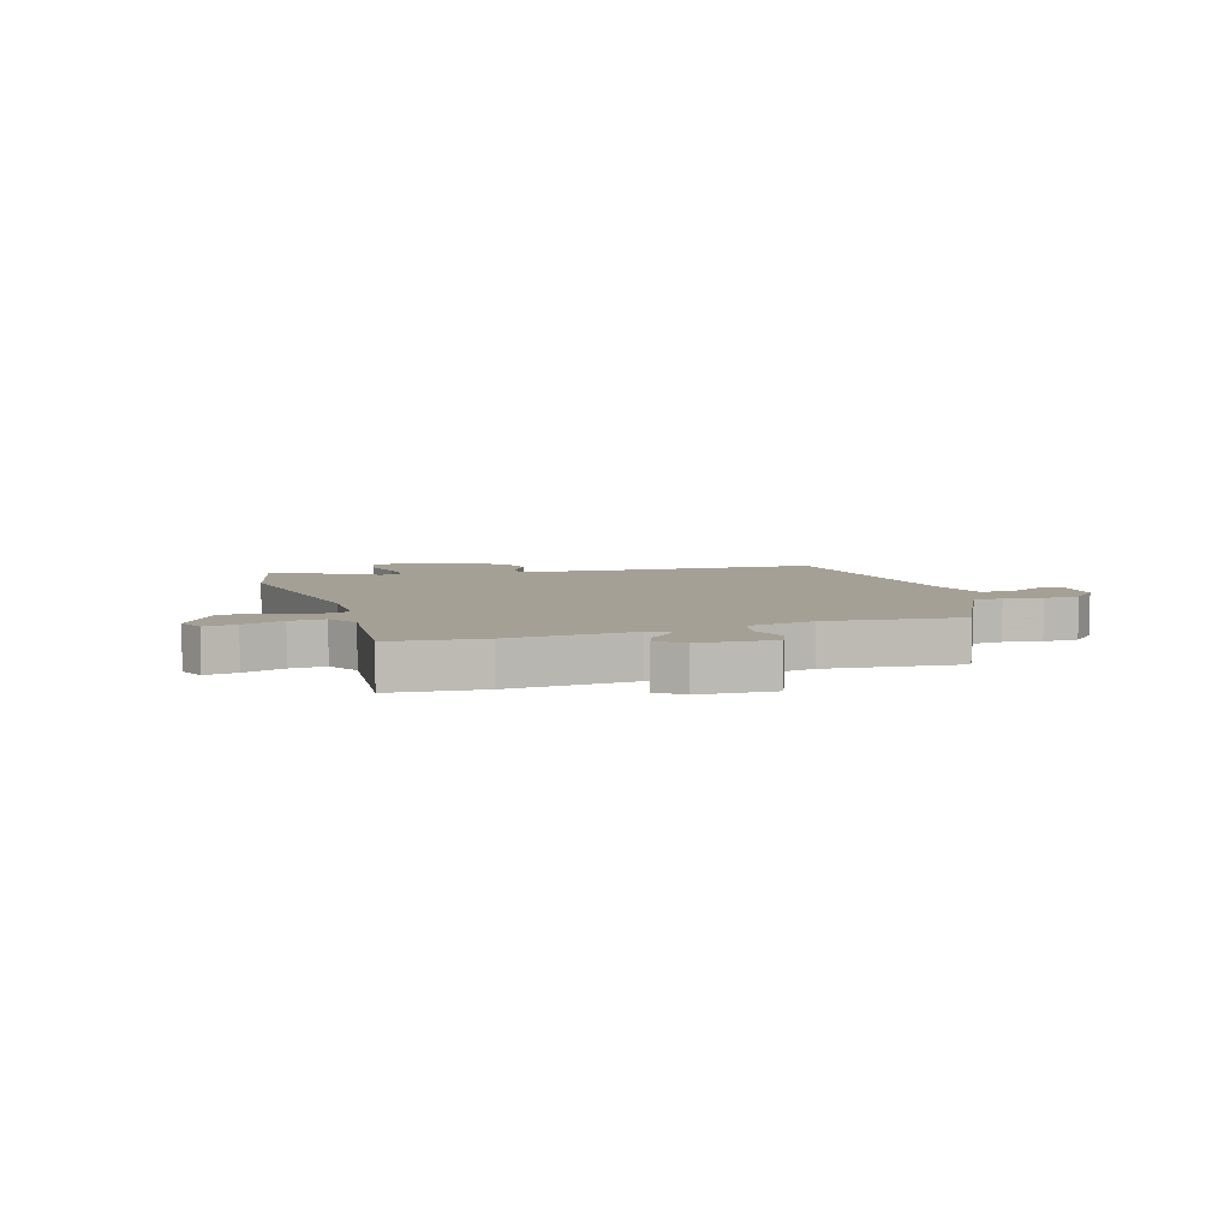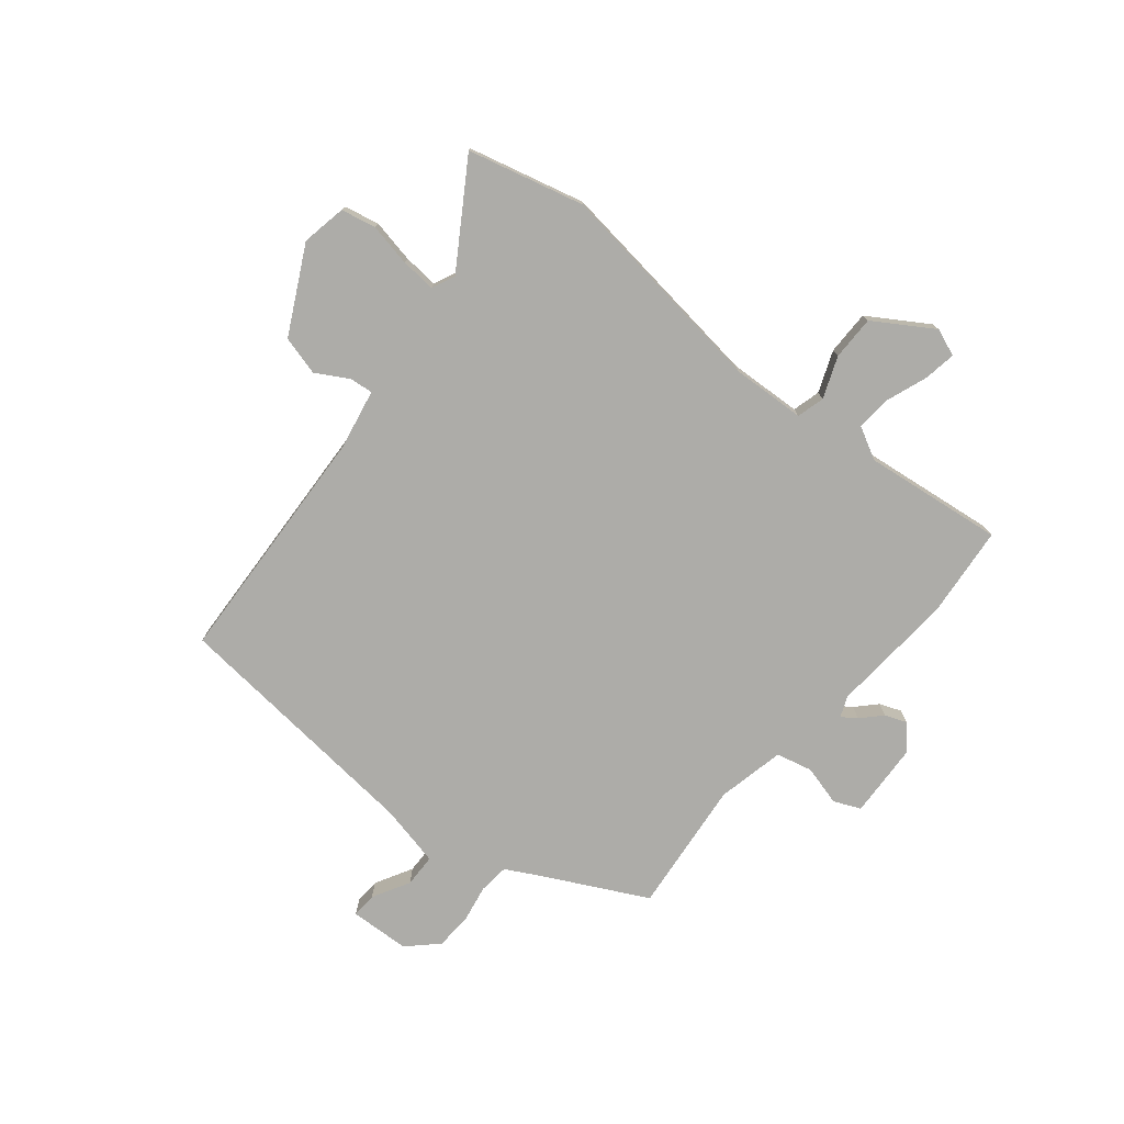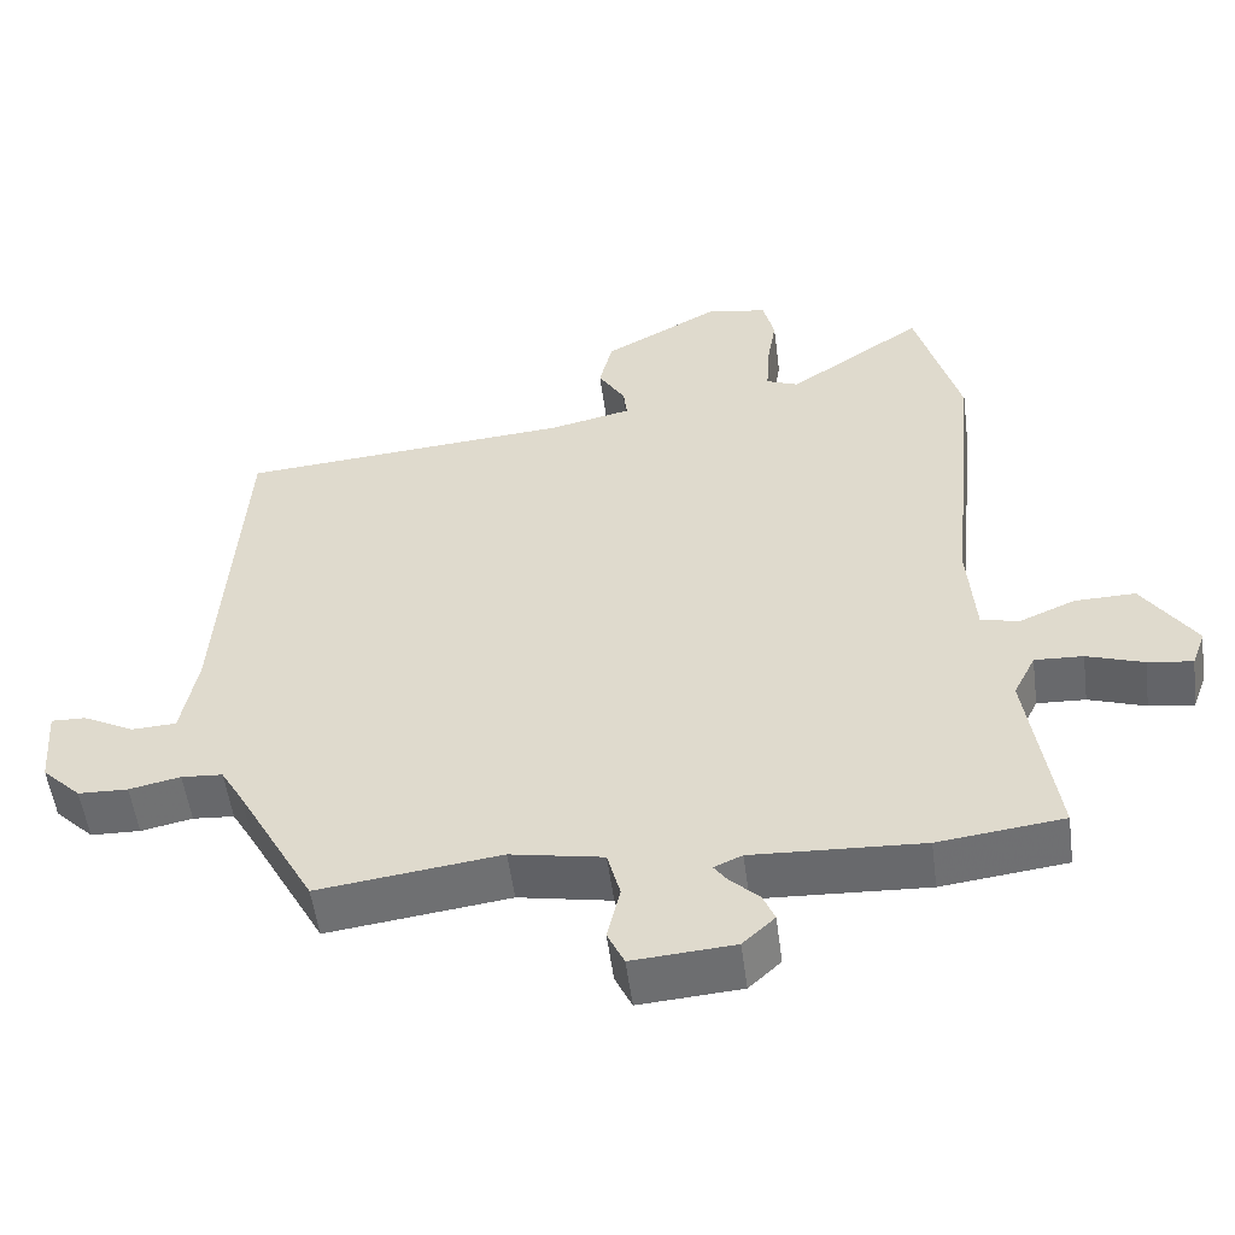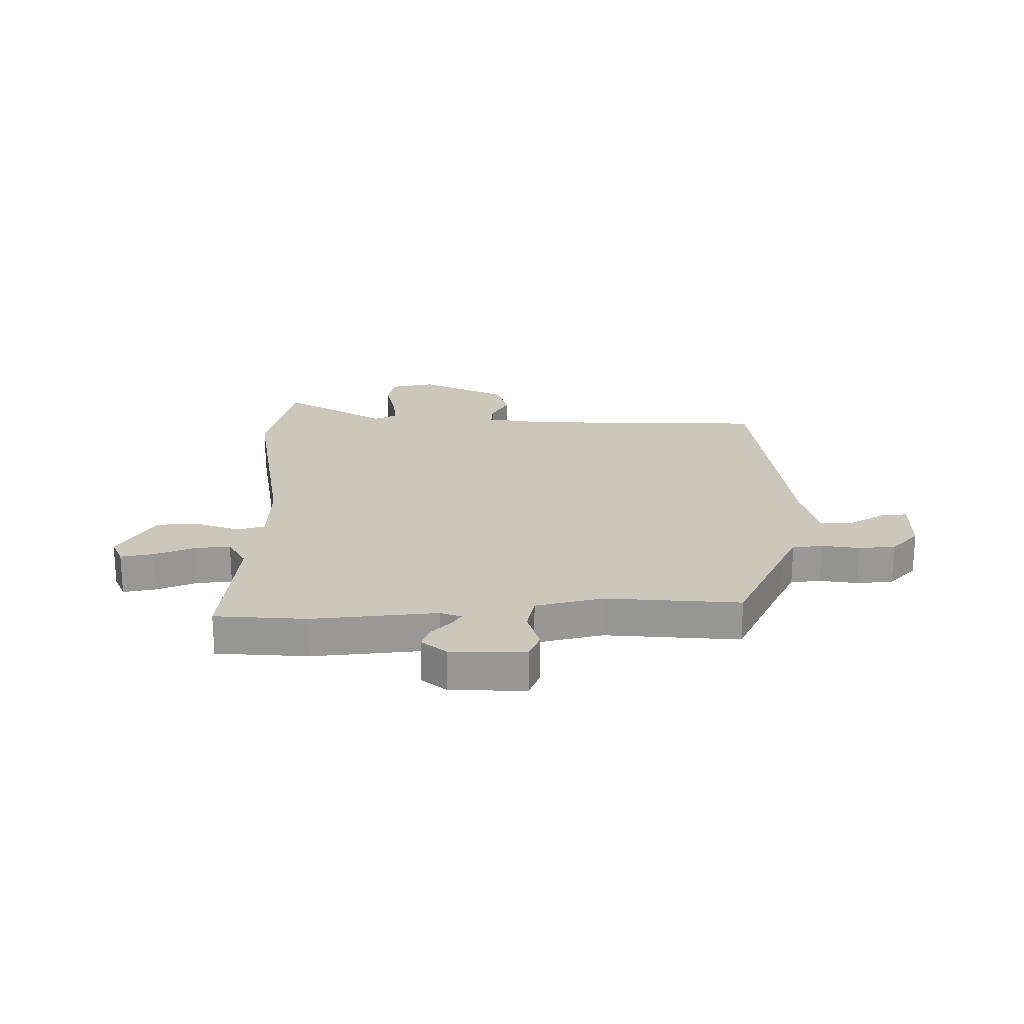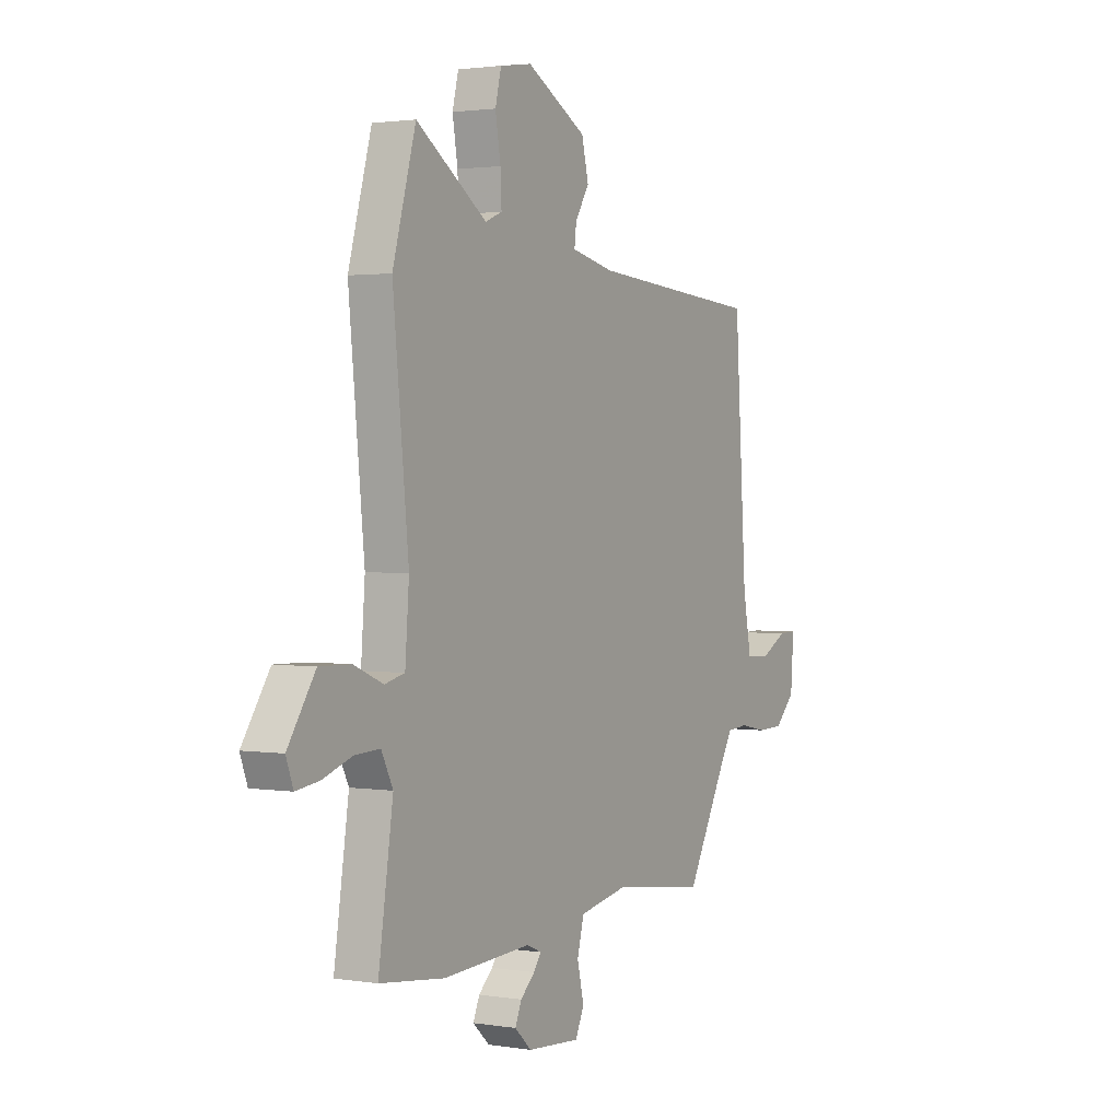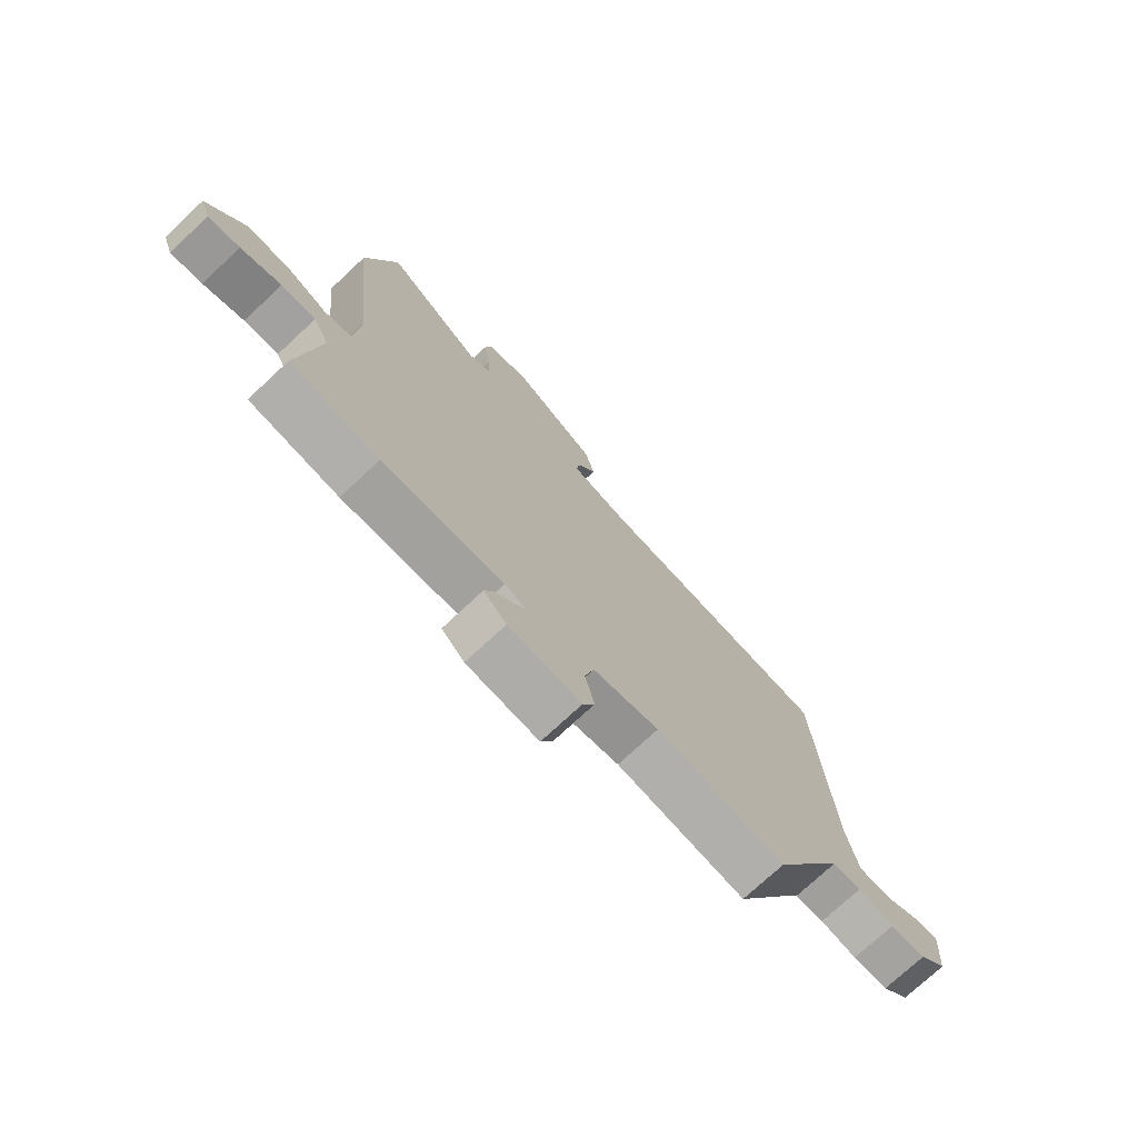
<metadata>
{"format":"obj","ext":"obj","renderer":"f3d","projection":"perspective","resolution":1024,"background":"white","views":[{"elev":5.9,"azim":160.0,"up":"+Y"},{"elev":-76.7,"azim":49.1,"up":"+Y"},{"elev":-53.4,"azim":7.5,"up":"+Z"},{"elev":21.7,"azim":176.7,"up":"+Y"},{"elev":1.9,"azim":119.7,"up":"+Z"},{"elev":-74.0,"azim":133.1,"up":"+Z"}]}
</metadata>
<code>
v -0.351 0.07 -0.489
v -0.453 0.07 -0.302
v -0.483 0.07 -0.25
v -0.537 0.07 -0.246
v -0.604 0.07 -0.26
v -0.669 0.07 -0.258
v -0.72 0.07 -0.208
v -0.728 0.07 -0.101
v -0.683 0.07 -0.102
v -0.616 0.07 -0.137
v -0.557 0.07 -0.134
v -0.536 0.07 -0.023
v -0.506 0.07 0.439
v -0.072 0.07 0.473
v 0.035 0.07 0.497
v 0.03 0.07 0.538
v -0.005 0.07 0.595
v 0.012 0.07 0.666
v 0.163 0.07 0.749
v 0.243 0.07 0.736
v 0.258 0.07 0.675
v 0.245 0.07 0.597
v 0.242 0.07 0.534
v 0.284 0.07 0.517
v 0.461 0.07 0.637
v 0.519 0.07 0.431
v 0.48 0.07 0.039
v 0.49 0.07 -0.092
v 0.54 0.07 -0.104
v 0.613 0.07 -0.073
v 0.692 0.07 -0.071
v 0.761 0.07 -0.174
v 0.743 0.07 -0.223
v 0.685 0.07 -0.215
v 0.611 0.07 -0.19
v 0.548 0.07 -0.187
v 0.519 0.07 -0.245
v 0.556 0.07 -0.493
v 0.393 0.07 -0.513
v 0.171 0.07 -0.502
v 0.134 0.07 -0.518
v 0.153 0.07 -0.544
v 0.189 0.07 -0.577
v 0.205 0.07 -0.615
v 0.163 0.07 -0.654
v 0.03 0.07 -0.664
v 0.008 0.07 -0.617
v 0.025 0.07 -0.545
v 0.008 0.07 -0.481
v -0.113 0.07 -0.458
v -0.351 0 -0.489
v -0.453 0 -0.302
v -0.483 0 -0.25
v -0.537 0 -0.246
v -0.604 0 -0.26
v -0.669 0 -0.258
v -0.72 0 -0.208
v -0.728 0 -0.101
v -0.683 0 -0.102
v -0.616 0 -0.137
v -0.557 0 -0.134
v -0.536 0 -0.023
v -0.506 0 0.439
v -0.072 0 0.473
v 0.035 0 0.497
v 0.03 0 0.538
v -0.005 0 0.595
v 0.012 0 0.666
v 0.163 0 0.749
v 0.243 0 0.736
v 0.258 0 0.675
v 0.245 0 0.597
v 0.242 0 0.534
v 0.284 0 0.517
v 0.461 0 0.637
v 0.519 0 0.431
v 0.48 0 0.039
v 0.49 0 -0.092
v 0.54 0 -0.104
v 0.613 0 -0.073
v 0.692 0 -0.071
v 0.761 0 -0.174
v 0.743 0 -0.223
v 0.685 0 -0.215
v 0.611 0 -0.19
v 0.548 0 -0.187
v 0.519 0 -0.245
v 0.556 0 -0.493
v 0.393 0 -0.513
v 0.171 0 -0.502
v 0.134 0 -0.518
v 0.153 0 -0.544
v 0.189 0 -0.577
v 0.205 0 -0.615
v 0.163 0 -0.654
v 0.03 0 -0.664
v 0.008 0 -0.617
v 0.025 0 -0.545
v 0.008 0 -0.481
v -0.113 0 -0.458
f 46 47 48
f 45 46 48
f 44 45 48
f 43 44 48
f 42 43 48
f 41 42 48 49
f 40 41 49
f 40 49 50
f 39 40 50
f 38 39 50
f 37 38 50
f 33 34 35
f 32 33 35
f 31 32 35
f 30 31 35
f 29 30 35
f 28 29 35 36
f 24 25 26 27
f 23 24 27 28
f 20 21 22
f 19 20 22
f 18 19 22
f 17 18 22
f 16 17 22
f 15 16 22 23
f 14 15 23 28
f 50 1 2
f 37 50 2
f 36 37 2
f 28 36 2
f 14 28 2
f 13 14 2
f 12 13 2
f 8 9 10
f 7 8 10
f 6 7 10
f 5 6 10
f 4 5 10
f 12 2 3
f 11 12 3 4
f 4 10 11
f 98 97 96
f 98 96 95
f 98 95 94
f 98 94 93
f 98 93 92
f 99 98 92 91
f 99 91 90
f 100 99 90
f 100 90 89
f 100 89 88
f 100 88 87
f 85 84 83
f 85 83 82
f 85 82 81
f 85 81 80
f 85 80 79
f 86 85 79 78
f 77 76 75 74
f 78 77 74 73
f 72 71 70
f 72 70 69
f 72 69 68
f 72 68 67
f 72 67 66
f 73 72 66 65
f 78 73 65 64
f 52 51 100
f 52 100 87
f 52 87 86
f 52 86 78
f 52 78 64
f 52 64 63
f 52 63 62
f 60 59 58
f 60 58 57
f 60 57 56
f 60 56 55
f 60 55 54
f 53 52 62
f 54 53 62 61
f 61 60 54
f 1 51 52 2
f 2 52 53 3
f 3 53 54 4
f 4 54 55 5
f 5 55 56 6
f 6 56 57 7
f 7 57 58 8
f 8 58 59 9
f 9 59 60 10
f 10 60 61 11
f 11 61 62 12
f 12 62 63 13
f 13 63 64 14
f 14 64 65 15
f 15 65 66 16
f 16 66 67 17
f 17 67 68 18
f 18 68 69 19
f 19 69 70 20
f 20 70 71 21
f 21 71 72 22
f 22 72 73 23
f 23 73 74 24
f 24 74 75 25
f 25 75 76 26
f 26 76 77 27
f 27 77 78 28
f 28 78 79 29
f 29 79 80 30
f 30 80 81 31
f 31 81 82 32
f 32 82 83 33
f 33 83 84 34
f 34 84 85 35
f 35 85 86 36
f 36 86 87 37
f 37 87 88 38
f 38 88 89 39
f 39 89 90 40
f 40 90 91 41
f 41 91 92 42
f 42 92 93 43
f 43 93 94 44
f 44 94 95 45
f 45 95 96 46
f 46 96 97 47
f 47 97 98 48
f 48 98 99 49
f 49 99 100 50
f 50 100 51 1

</code>
